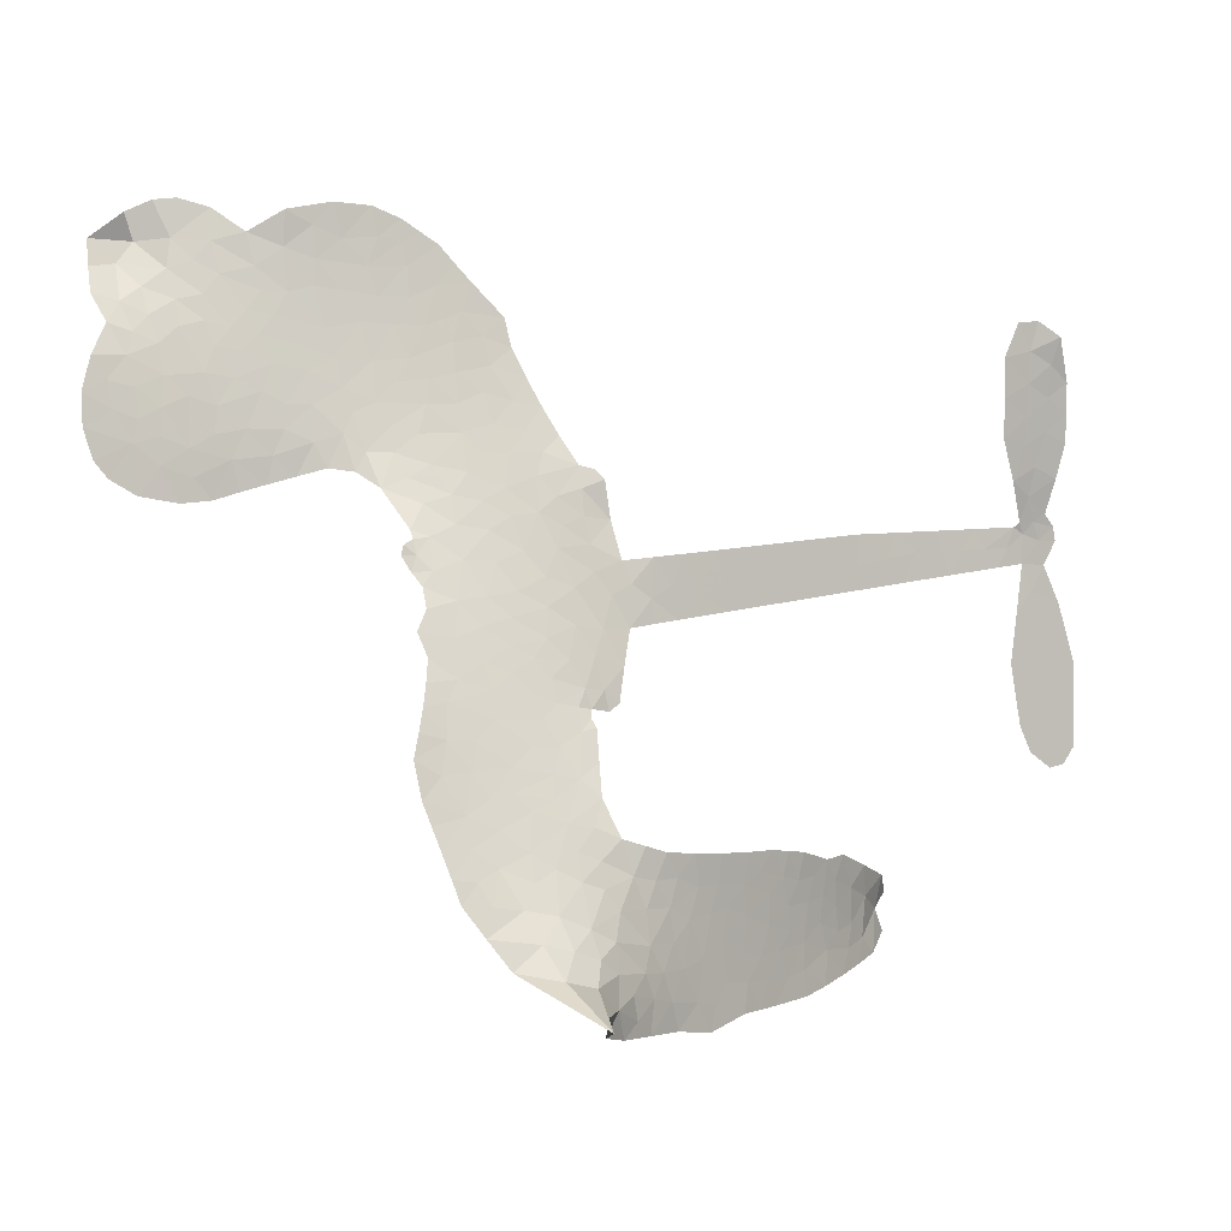
<metadata>
{"format":"obj","ext":"obj","renderer":"f3d","projection":"perspective","resolution":1024,"background":"white","views":[{"elev":0.2,"azim":-28.8,"up":"+Y"}]}
</metadata>
<code>
v -4.578 0.6321 0.2257
v -4.555 0.7065 0.2142
v -4.516 0.7726 0.1893
v -4.538 0.8318 0.1564
v -4.533 0.8879 0.1258
v -4.495 0.9608 0
v -4.451 1.004 0.102
v -4.404 1.027 0.135
v -4.36 1.032 0.1547
v -4.299 1.013 0.1819
v -4.24 0.9636 0.2241
v -4.172 1.009 0.2597
v -4.077 1.028 0.2811
v -3.999 1.024 0.2947
v -3.939 1 0.3046
v -3.863 0.9514 0.3194
v -3.733 0.8069 0.357
v -3.723 0.7434 0.3705
v -3.622 0.5037 0.4716
v -3.595 0.4957 0.486
v -3.578 0.4742 0.5
v -3.553 0.3105 0.5272
v -3.041 0.3675 0.6118
v -2.69 0.3858 0.6795
v -2.679 0.3954 0.6864
v -2.743 0.5671 0.7179
v -2.754 0.7377 0.7338
v -2.721 0.8118 0.7382
v -2.672 0.8178 0.741
v -2.62 0.7856 0.75
v -2.587 0.6926 0.73
v -2.581 0.5656 0.7164
v -2.616 0.4147 0.6913
v -2.591 0.3886 0.6867
v -2.583 0.3582 0.6845
v -2.611 0.3064 0.6806
v -2.569 0.2229 0.6797
v -2.529 0.09646 0.6797
v -2.528 -0.08053 0.6797
v -2.556 -0.1193 0.6797
v -2.593 -0.1267 0.6797
v -2.644 -0.09245 0.6797
v -2.672 -0.03679 0.6797
v -2.696 0.09694 0.6797
v -2.667 0.3086 0.6784
v -3.545 0.174 0.5463
v -3.585 0.02426 0.5748
v -3.61 0.008471 0.5774
v -3.654 0.0149 0.5876
v -3.663 -0.002578 0.6008
v -3.656 -0.02139 0.6103
v -3.676 -0.1549 0.669
v -3.65 -0.2334 0.7013
v -3.544 -0.2645 0.6935
v -3.228 -0.2821 0.5832
v -3.131 -0.2936 0.546
v -3.046 -0.3163 0.5055
v -2.988 -0.3107 0.4795
v -2.82 -0.3706 0.3786
v -2.776 -0.4133 0.324
v -2.767 -0.4532 0.25
v -2.797 -0.4976 0.3476
v -2.86 -0.5359 0.4048
v -3.116 -0.5964 0.5381
v -3.322 -0.6072 0.6229
v -3.426 -0.6324 0.662
v -3.519 -0.618 0.6969
v -3.691 -0.6101 0.7854
v -3.757 -0.5937 0.8353
v -3.831 -0.5563 1
v -3.928 -0.4659 0.7852
v -4.005 -0.3433 0.7241
v -4.056 -0.1484 0.6592
v -4.065 -0.07064 0.64
v -4.004 0.1184 0.5732
v -4.018 0.17 0.5548
v -3.99 0.2129 0.5366
v -3.988 0.2558 0.5138
v -4.022 0.3165 0.488
v -4.015 0.3384 0.4836
v -3.991 0.3491 0.475
v -3.99 0.3683 0.4601
v -4.025 0.4512 0.3966
v -4.062 0.4841 0.3579
v -4.108 0.4915 0.3262
v -4.323 0.4258 0.2586
v -4.388 0.4187 0.2511
v -4.471 0.4317 0.2439
v -4.528 0.4637 0.2394
v -4.558 0.4994 0.2368
v -4.578 0.5629 0.2319
v -3.106 0.241 0.5994
v -2.667 0.3714 0.682
v -3.953 0.3548 0.4707
v -3.688 0.01936 0.5938
v -3.665 -0.08878 0.6381
v -3.989 0.3181 0.4874
v -3.622 0.4563 0.4858
v -3.567 0.09905 0.5622
v -2.886 0.2747 0.6359
v -2.645 0.3971 0.688
v -2.776 0.2916 0.6569
v -2.722 0.3001 0.6682
v -4.005 0.2853 0.4976
v -3.664 0.05562 0.5788
v -2.711 0.4812 0.7066
v -2.626 0.3582 0.6836
v -2.665 0.4497 0.6984
v -2.825 -0.4461 0.3594
v -2.586 -0.06851 0.6797
v -3.95 0.4208 0.4356
v -3.691 -0.0281 0.6142
v -3.961 0.2863 0.5014
v -4.479 0.5347 0.2382
v -4.374 0.9511 0.1552
v -4.077 0.5598 0.3324
v -3.565 0.3927 0.5019
v -3.619 0.05185 0.574
v -2.865 0.3766 0.6416
v -2.777 0.3812 0.6585
v -3.74 0.0765 0.5787
v -3.709 0.4807 0.4567
v -3.92 0.2293 0.5268
v -3.989 0.5233 0.378
v -3.632 0.1195 0.5604
v -2.702 0.3417 0.6737
v -3.774 -0.002594 0.6088
v -2.751 0.3393 0.6633
v -2.803 0.3361 0.6528
v -3.939 0.1573 0.5563
v -3.009 -0.4195 0.4835
v -2.681 0.2028 0.6798
v -2.689 0.7534 0.7367
v -2.598 0.4902 0.7065
v -2.529 0.007965 0.6797
v -4.436 0.8498 0.1614
v -2.831 0.2832 0.6462
v -3.013 -0.3625 0.4878
v -2.641 0.2511 0.6796
v -3.11 -0.4 0.5314
v -2.904 -0.3409 0.436
v -2.953 -0.3849 0.4558
v -4.01 0.9012 0.2996
v -3.696 -0.4852 0.7746
v -4.514 0.5979 0.2303
v -4.368 0.5276 0.2508
v -4.435 0.9443 0.111
v -3.825 0.3699 0.4757
v -3.772 -0.109 0.6496
v -2.749 0.6524 0.7265
v -2.657 0.5114 0.709
v -4.483 0.8183 0.1686
v -4.417 0.7355 0.2103
v -4.431 0.7921 0.189
v -4.324 0.7835 0.2197
v -4.376 0.8247 0.1922
v -2.987 -0.5674 0.4788
v -2.887 -0.4107 0.4135
v -3.988 0.9609 0.2993
v -3.846 0.7527 0.3529
v -3.711 -0.5484 0.8021
v -4.361 0.4701 0.2536
v -4.217 0.4587 0.2803
v -4.426 0.4919 0.2454
v -3.893 0.3802 0.4638
v -3.716 -0.1157 0.6517
v -3.759 -0.2007 0.6851
v -4.377 0.7701 0.2092
v -4.333 0.6779 0.2398
v -4.292 0.8783 0.2106
v -4.386 0.8883 0.1665
v -4.06 0.9554 0.2852
v -3.931 0.9051 0.3145
v -3.782 0.7646 0.3597
v -3.606 -0.6149 0.7377
v -3.775 -0.4989 0.8371
v -3.891 0.3101 0.4939
v -3.85 0.4859 0.4282
v -4.325 0.837 0.2071
v -4.246 0.8068 0.2406
v -3.799 0.8778 0.3381
v -3.968 0.4723 0.4059
v -3.658 -0.5284 0.7629
v -3.597 -0.4422 0.7213
v -3.889 0.4398 0.4387
v -3.822 0.8151 0.3449
v -3.675 0.6235 0.4135
v -3.921 0.5003 0.4069
v -3.871 0.8665 0.329
v -3.914 0.6222 0.3697
v -3.795 0.6501 0.3864
v -3.936 0.5624 0.3811
v -3.773 0.706 0.3747
v -3.85 0.5664 0.4007
v -4.01 0.6245 0.3427
v -3.7 0.683 0.3907
v -3.989 0.5753 0.3617
v -3.736 0.6338 0.4009
v -3.783 0.5853 0.408
v -3.718 0.5735 0.4239
v -3.762 0.5237 0.4322
v -3.65 0.5637 0.4395
v -3.779 0.455 0.4521
v -3.69 0.5292 0.4445
v -4.04 0.5253 0.3566
v -3.735 0.02875 0.5947
v -3.787 0.04833 0.5908
v -3.817 0.1411 0.5591
v -3.876 -0.0003353 0.6117
v -2.635 0.7281 0.7369
v -2.688 0.685 0.7299
v -2.689 0.6133 0.722
v -4.42 0.6073 0.2361
v -4.423 0.5496 0.2418
v -3.687 0.3347 0.5029
v -4.483 0.7083 0.211
v -4.185 0.5685 0.2908
v -3.702 -0.2097 0.6893
v -3.749 -0.3105 0.7251
v -3.699 -0.2731 0.7096
v -3.749 -0.2548 0.705
v -3.849 -0.2512 0.7037
v -3.801 -0.2839 0.7171
v -3.669 -0.3708 0.7315
v -3.885 -0.3556 0.7473
v -3.7 -0.3271 0.7248
v -3.75 -0.3973 0.7615
v -3.628 -0.3063 0.71
v -3.853 -0.3081 0.7274
v -4.03 -0.245 0.6901
v -3.815 -0.3691 0.7569
v -4.304 0.9455 0.1933
v -4.337 0.9062 0.1846
v -4.117 0.9799 0.2717
v -4.173 0.9349 0.2538
v -4.111 0.9117 0.2745
v -4.168 0.845 0.2617
v -3.901 0.9756 0.3118
v -3.942 0.9526 0.3078
v -3.781 -0.549 0.8842
v -3.851 -0.4801 0.8518
v -4.26 0.7217 0.2505
v -3.831 0.9143 0.3281
v -3.966 0.7842 0.3236
v -3.875 0.1785 0.5464
v -3.883 0.11 0.5721
v -3.786 0.2481 0.5222
v -3.852 0.2377 0.5242
v -3.808 0.1967 0.5395
v -3.736 0.1549 0.5533
v -3.945 -0.09703 0.6463
v -2.688 0.5575 0.7155
v -2.636 0.5856 0.7185
v -2.584 0.6291 0.7232
v -2.636 0.6583 0.7269
v -4.465 0.5834 0.2347
v -4.471 0.6463 0.2253
v -4.411 0.671 0.2266
v -3.617 0.3432 0.5093
v -3.716 0.4068 0.4783
v -4.467 0.7565 0.1974
v -4.132 0.5431 0.3121
v -4.13 0.6188 0.3038
v -4.163 0.475 0.2987
v -4.286 0.5068 0.2655
v -4.207 0.5157 0.2851
v -4.256 0.5689 0.2703
v -4.225 0.6439 0.2714
v -3.743 -0.4533 0.7878
v -3.691 -0.4261 0.7543
v -3.803 -0.4326 0.7952
v -3.865 -0.4168 0.7847
v -3.601 -0.3711 0.7124
v -3.387 -0.2774 0.6428
v -3.572 -0.3185 0.7002
v -3.537 -0.3737 0.6932
v -3.466 -0.2718 0.6703
v -3.53 -0.4424 0.6962
v -3.563 -0.4977 0.7136
v -3.422 -0.395 0.6548
v -3.515 -0.3166 0.6848
v -3.617 -0.4926 0.7373
v -3.539 -0.5572 0.7058
v -3.482 -0.4026 0.6767
v -3.456 -0.3387 0.666
v -3.463 -0.5675 0.6752
v -3.398 -0.3385 0.6458
v -3.442 -0.482 0.6647
v -3.314 -0.4096 0.6146
v -3.502 -0.4975 0.6883
v -3.308 -0.2807 0.6131
v -3.366 -0.3868 0.6342
v -3.386 -0.4496 0.6426
v -3.319 -0.3452 0.6166
v -3.373 -0.5365 0.6397
v -3.239 -0.3695 0.5857
v -3.597 -0.2491 0.7027
v -4.227 0.8955 0.2353
v -4.276 0.7694 0.2374
v -4.311 0.7331 0.2343
v -4.226 0.7581 0.2548
v -4.193 0.7987 0.2592
v -4.201 0.6996 0.2708
v -4.098 0.7732 0.2913
v -4.171 0.7455 0.2734
v -4.135 0.6865 0.2928
v -4.073 0.6536 0.3173
v -4.056 0.6048 0.3315
v -4.01 0.7105 0.3253
v -4.083 0.714 0.3044
v -3.931 0.8395 0.3226
v -3.992 0.841 0.3098
v -3.902 0.7824 0.337
v -4.066 0.8506 0.291
v -4.033 0.7868 0.3071
v -3.936 0.7165 0.3424
v -3.829 0.08732 0.5786
v -3.877 0.05498 0.5919
v -4.032 0.02521 0.6113
v -3.946 0.07773 0.5866
v -4.017 0.07177 0.5936
v -3.977 0.03522 0.6036
v -3.989 -0.03652 0.628
v -3.77 0.1173 0.5663
v -3.693 0.1137 0.5645
v -3.667 0.1805 0.5454
v -4.01 -0.1043 0.6483
v -3.919 -0.2776 0.7103
v -4.527 0.6571 0.2217
v -3.622 0.3998 0.4951
v -3.775 0.3984 0.472
v -3.829 0.4274 0.4535
v -3.76 0.3289 0.4968
v -3.674 0.4397 0.4769
v -4.27 0.4427 0.2675
v -4.18 0.618 0.2876
v -4.277 0.6691 0.2543
v -4.311 0.6125 0.2533
v -4.367 0.631 0.2406
v -3.408 -0.58 0.6543
v -3.321 -0.4838 0.6182
v -4.217 0.8461 0.2449
v -4.118 0.8583 0.2761
v -3.969 0.6672 0.3446
v -3.925 -0.04011 0.6271
v -3.857 -0.09102 0.6437
v -4.048 -0.02242 0.6271
v -3.607 0.1728 0.5475
v -3.58 0.2404 0.5353
v -3.725 0.2166 0.5342
v -3.659 0.256 0.5264
v -3.67 0.3817 0.4925
v -3.822 0.3058 0.4999
v -4.318 0.556 0.2572
v -3.31 -0.5457 0.6153
v -3.219 -0.6033 0.5793
v -3.211 -0.4932 0.5739
v -3.27 -0.6057 0.6006
v -3.246 -0.5479 0.5895
v -3.18 -0.5503 0.5625
v -3.267 -0.4959 0.5968
v -3.241 -0.4358 0.5858
v -3.126 -0.4842 0.538
v -3.179 -0.4024 0.561
v -3.145 -0.3527 0.5482
v -3.092 -0.3467 0.525
v -3.18 -0.2883 0.5649
v -3.326 0.2074 0.5668
v -3.297 0.3389 0.5732
v -3.615 0.2869 0.5228
v -3.721 0.2774 0.5162
v -3.123 -0.5407 0.5385
v -3.045 -0.5068 0.5021
v -3.051 -0.5822 0.5102
v -2.946 -0.4619 0.4493
v -3.196 -0.3404 0.569
v -3.435 0.1907 0.5522
v -3 -0.4737 0.4787
v -2.923 -0.5517 0.4437
v -2.963 -0.5144 0.4618
v -2.903 -0.4985 0.4252
v -3.425 0.3247 0.5547
v -3.536 0.2637 0.5374
v -3.489 0.3176 0.5441
v -2.607 0.006924 0.6797
v -2.568 0.05209 0.6797
v -2.612 0.1311 0.6797
v -2.684 0.03007 0.6797
v -2.631 0.06661 0.6797
v -4.473 0.8978 0.1157
v -3.746 -0.05434 0.6274
v -3.808 -0.05296 0.6288
v -3.852 0.6256 0.3826
v -3.846 0.6889 0.3671
v -3.816 0.5248 0.4213
v -3.966 -0.4042 0.7518
v -3.945 -0.3477 0.7348
v -3.269 -0.3211 0.5978
v -3.97 -0.1792 0.6725
v -3.904 -0.2069 0.685
v -3.831 -0.175 0.6748
v -3.916 -0.1483 0.6639
v -3.783 -0.158 0.6685
v -3.865 -0.1397 0.6614
v -3.171 -0.4559 0.5572
v -3.068 -0.4472 0.5116
v -3.057 -0.3937 0.5075
v -3.45 0.2592 0.5506
v -3.49 0.1823 0.5468
v -3.386 0.2374 0.5592
v -3.361 0.3318 0.564
v -3.216 0.2242 0.5828
v -3.331 0.2732 0.5674
v -3.271 0.2158 0.5747
v -3.169 0.3532 0.5922
v -3.253 0.284 0.5786
v -3.184 0.2856 0.5888
v -3.233 0.3461 0.5826
v -3.161 0.2326 0.591
v -2.549 0.1597 0.6797
v -2.622 0.1913 0.6797
v -2.689 0.1499 0.6797
v -3.9 0.6751 0.3594
v -4.043 -0.1966 0.6737
v -3.967 -0.2398 0.6931
v -4.017 -0.2939 0.7075
v -3.966 -0.3015 0.7149
v -3.495 0.2334 0.545
v -2.953 0.372 0.6259
v -2.907 0.3321 0.6334
v -2.996 0.2579 0.6169
v -2.941 0.2663 0.6262
v -2.977 0.3158 0.6213
v -3.039 0.3042 0.6111
v -3.105 0.3603 0.6019
v -3.123 0.3008 0.5981
v -3.594 -0.5441 0.7309
v -3.647 -0.5805 0.7601
f 112 206 391
f 186 160 174
f 75 130 76
f 203 122 201
f 105 121 206
f 45 107 93
f 51 50 112
f 123 78 77
f 89 88 114
f 125 118 99
f 1 91 145
f 162 164 87
f 25 108 106
f 43 42 110
f 80 79 97
f 126 93 24
f 58 138 142
f 179 299 180
f 128 129 102
f 105 125 325
f 52 166 167
f 143 159 172
f 240 176 70
f 142 138 131
f 176 240 161
f 223 231 219
f 59 158 109
f 95 112 50
f 117 21 98
f 113 94 97
f 97 104 113
f 104 78 113
f 349 383 22
f 166 112 391
f 105 95 49
f 74 73 327
f 51 112 96
f 82 94 111
f 107 34 101
f 52 218 53
f 323 345 322
f 203 260 122
f 90 89 114
f 167 221 218
f 145 256 257
f 91 90 114
f 298 232 170
f 98 19 334
f 282 183 437
f 77 76 130
f 4 3 152
f 152 5 4
f 56 365 366
f 45 126 103
f 115 9 8
f 8 7 147
f 45 139 36
f 106 151 252
f 147 7 6
f 381 158 375
f 114 145 91
f 246 208 245
f 136 154 156
f 10 9 115
f 19 122 334
f 205 83 124
f 17 174 18
f 84 205 116
f 165 111 94
f 182 83 111
f 162 146 164
f 239 15 159
f 206 207 127
f 129 137 102
f 236 234 235
f 350 250 326
f 172 159 14
f 180 302 342
f 126 45 93
f 322 318 320
f 239 238 15
f 211 150 212
f 5 152 390
f 136 152 154
f 25 93 101
f 31 30 210
f 107 45 36
f 124 192 197
f 161 183 144
f 119 430 137
f 120 119 129
f 296 364 376
f 359 361 355
f 287 274 285
f 363 373 406
f 276 285 281
f 50 49 95
f 53 218 220
f 275 54 297
f 49 48 118
f 126 128 103
f 274 287 294
f 58 57 138
f 78 123 113
f 407 406 131
f 118 105 49
f 375 158 142
f 68 161 69
f 61 109 62
f 421 139 132
f 109 60 59
f 166 52 96
f 423 394 160
f 60 109 61
f 348 349 351
f 85 84 116
f 141 58 142
f 162 87 86
f 43 110 385
f 134 32 151
f 386 385 135
f 110 42 41
f 110 135 385
f 102 103 128
f 57 366 407
f 40 110 41
f 40 39 110
f 421 387 420
f 119 137 129
f 141 158 59
f 37 36 139
f 105 206 95
f 47 118 48
f 94 81 97
f 95 206 112
f 430 433 432
f 432 100 430
f 413 416 369
f 82 81 94
f 177 165 94
f 98 20 19
f 98 21 20
f 97 79 104
f 63 62 109
f 108 151 106
f 117 330 259
f 210 133 211
f 93 107 101
f 83 82 111
f 259 22 117
f 348 99 46
f 47 99 118
f 24 93 25
f 132 139 45
f 35 34 107
f 126 24 128
f 101 34 33
f 118 125 105
f 130 123 77
f 115 8 147
f 128 24 120
f 108 101 33
f 27 133 28
f 108 33 134
f 255 253 254
f 185 111 165
f 28 133 29
f 133 30 29
f 129 128 120
f 110 39 135
f 159 15 14
f 145 114 256
f 193 160 394
f 101 108 25
f 389 388 385
f 36 35 107
f 168 154 153
f 81 80 97
f 372 373 363
f 151 108 134
f 214 114 164
f 145 257 329
f 163 265 335
f 179 233 171
f 390 6 5
f 147 390 171
f 113 123 177
f 177 123 248
f 209 346 392
f 397 396 225
f 261 154 152
f 27 150 211
f 253 252 151
f 152 136 390
f 3 2 216
f 168 169 300
f 261 152 3
f 168 156 154
f 261 153 154
f 234 236 172
f 179 156 155
f 147 171 115
f 64 374 372
f 375 380 381
f 141 142 158
f 142 131 375
f 172 14 13
f 143 173 239
f 308 205 197
f 196 198 187
f 283 175 67
f 161 144 176
f 264 266 163
f 214 146 213
f 85 262 264
f 262 85 116
f 114 88 164
f 87 164 88
f 177 94 113
f 332 148 331
f 112 166 96
f 166 149 403
f 346 209 345
f 223 219 221
f 169 168 153
f 155 156 168
f 265 162 86
f 162 265 146
f 179 180 170
f 11 10 232
f 136 156 171
f 171 156 179
f 12 234 13
f 172 13 234
f 173 311 189
f 189 311 313
f 16 173 189
f 200 198 199
f 288 280 284
f 183 282 144
f 270 184 224
f 70 176 241
f 245 248 123
f 148 165 177
f 188 194 192
f 188 182 185
f 179 155 299
f 179 170 233
f 299 300 242
f 301 302 180
f 188 192 124
f 17 181 186
f 83 182 124
f 438 161 68
f 437 283 279
f 288 290 286
f 220 226 228
f 332 165 148
f 188 185 178
f 17 186 174
f 189 186 181
f 174 193 18
f 185 182 111
f 202 187 200
f 182 188 124
f 16 189 243
f 311 173 312
f 189 313 186
f 194 190 192
f 18 193 196
f 194 188 178
f 190 195 197
f 160 193 174
f 198 196 193
f 122 204 201
f 393 194 199
f 160 313 316
f 304 314 343
f 190 197 192
f 198 193 191
f 197 195 308
f 199 191 393
f 198 191 199
f 395 194 178
f 198 200 187
f 201 200 199
f 204 19 202
f 395 199 194
f 201 395 203
f 332 178 185
f 204 202 200
f 260 331 333
f 201 204 200
f 19 204 122
f 83 205 84
f 197 205 124
f 207 206 121
f 206 127 391
f 324 317 207
f 130 320 246
f 250 350 249
f 123 130 245
f 127 207 209
f 207 121 324
f 30 133 210
f 133 27 211
f 150 26 212
f 210 211 255
f 252 212 26
f 253 255 212
f 146 354 339
f 258 153 216
f 146 214 164
f 256 214 213
f 353 247 333
f 348 46 349
f 2 1 329
f 216 257 258
f 307 263 308
f 354 267 338
f 52 167 218
f 221 220 218
f 221 167 223
f 269 270 227
f 219 226 220
f 53 220 228
f 167 222 223
f 219 220 221
f 402 400 404
f 328 225 229
f 222 229 223
f 269 227 271
f 226 227 224
f 224 273 228
f 397 72 396
f 71 70 241
f 227 226 219
f 226 224 228
f 223 229 231
f 144 269 176
f 273 224 184
f 297 53 228
f 399 251 327
f 231 229 225
f 400 402 399
f 426 427 425
f 71 241 272
f 219 231 227
f 10 115 232
f 233 115 171
f 170 232 233
f 115 233 232
f 11 235 12
f 234 12 235
f 11 232 298
f 236 143 172
f 235 11 298
f 235 237 343
f 299 301 180
f 237 302 304
f 143 239 159
f 173 16 238
f 173 238 239
f 70 69 240
f 161 240 69
f 176 269 271
f 271 231 272
f 338 268 337
f 262 263 217
f 314 312 143
f 189 181 243
f 316 313 244
f 246 245 130
f 249 248 245
f 319 322 321
f 318 207 317
f 250 249 208
f 215 260 333
f 249 245 208
f 248 247 353
f 250 208 324
f 247 248 249
f 325 250 324
f 325 326 250
f 230 399 424
f 400 222 401
f 106 252 26
f 253 151 32
f 255 254 31
f 212 252 253
f 210 255 31
f 253 32 254
f 212 255 211
f 214 256 114
f 257 256 213
f 257 213 258
f 216 2 329
f 339 258 213
f 169 153 258
f 330 117 98
f 326 351 350
f 331 260 203
f 259 330 352
f 3 216 261
f 153 261 216
f 263 262 116
f 266 264 262
f 310 304 305
f 301 242 303
f 265 266 267
f 266 262 217
f 267 266 217
f 265 163 266
f 268 267 217
f 268 338 267
f 263 336 217
f 268 303 337
f 270 269 144
f 227 231 271
f 270 144 282
f 227 270 224
f 272 231 225
f 176 271 241
f 272 225 396
f 241 271 272
f 184 278 276
f 228 273 275
f 276 284 285
f 285 274 277
f 273 276 275
f 284 276 278
f 184 276 273
f 54 275 281
f 175 283 437
f 276 281 275
f 279 184 282
f 278 184 279
f 437 279 282
f 290 288 284
f 376 398 296
f 277 54 281
f 282 184 270
f 438 183 161
f 66 286 67
f 67 286 283
f 279 290 278
f 284 280 285
f 285 280 287
f 277 281 285
f 340 65 295
f 278 290 284
f 292 287 280
f 294 287 292
f 340 286 66
f 341 293 295
f 292 280 293
f 358 359 355
f 279 283 290
f 286 290 283
f 293 280 288
f 291 294 398
f 294 292 289
f 295 293 288
f 289 292 293
f 294 289 296
f 294 291 274
f 340 288 286
f 293 341 289
f 361 362 341
f 365 376 364
f 342 170 180
f 275 297 228
f 237 235 298
f 300 299 155
f 301 299 242
f 168 300 155
f 337 300 169
f 242 337 303
f 342 302 237
f 305 301 303
f 311 312 244
f 336 303 268
f 307 310 306
f 301 305 302
f 305 303 306
f 303 336 306
f 304 302 305
f 307 306 263
f 305 306 310
f 308 263 116
f 307 195 309
f 308 116 205
f 195 307 308
f 309 344 316
f 309 244 315
f 307 309 310
f 315 310 309
f 312 173 143
f 313 311 244
f 314 143 236
f 315 312 314
f 244 309 316
f 186 313 160
f 343 314 236
f 315 314 304
f 315 304 310
f 244 312 315
f 344 309 195
f 393 394 423
f 208 246 317
f 318 317 246
f 75 320 130
f 207 318 209
f 323 251 345
f 320 318 246
f 320 321 322
f 322 319 323
f 320 75 321
f 318 322 209
f 347 74 323
f 327 323 74
f 317 324 208
f 325 324 121
f 105 325 121
f 326 325 125
f 348 326 125
f 350 247 249
f 230 425 399
f 323 327 251
f 427 397 328
f 73 399 327
f 145 329 1
f 216 329 257
f 334 330 98
f 215 352 260
f 332 331 203
f 331 148 333
f 178 332 203
f 332 185 165
f 353 333 148
f 371 247 350
f 122 260 334
f 334 260 352
f 336 263 306
f 265 86 335
f 268 217 336
f 300 337 242
f 337 169 338
f 169 258 339
f 265 354 146
f 146 339 213
f 169 339 338
f 65 340 66
f 288 340 295
f 65 355 295
f 341 295 355
f 237 298 342
f 170 342 298
f 235 343 236
f 304 343 237
f 195 190 344
f 423 344 190
f 346 345 251
f 322 345 209
f 399 425 400
f 391 392 149
f 99 348 125
f 323 319 347
f 413 410 368
f 259 370 22
f 215 351 370
f 326 348 351
f 371 333 247
f 370 351 349
f 371 215 333
f 259 352 215
f 334 352 330
f 148 177 353
f 248 353 177
f 267 354 265
f 339 354 338
f 360 363 357
f 289 341 362
f 357 359 360
f 358 356 359
f 364 140 365
f 360 359 356
f 355 65 358
f 361 359 357
f 356 64 360
f 364 405 140
f 361 357 362
f 355 361 341
f 357 363 405
f 289 362 296
f 360 64 372
f 374 157 373
f 296 362 364
f 362 357 405
f 366 365 140
f 398 376 55
f 366 140 407
f 56 366 57
f 417 415 418
f 365 56 367
f 428 384 383
f 22 370 349
f 215 370 259
f 350 351 371
f 215 371 351
f 373 157 380
f 363 360 372
f 378 375 131
f 373 378 406
f 372 374 373
f 381 380 379
f 365 367 376
f 55 376 367
f 377 410 408
f 46 383 349
f 406 378 131
f 373 380 378
f 63 381 379
f 380 375 378
f 157 379 380
f 63 109 381
f 158 381 109
f 408 382 384
f 22 383 384
f 386 135 38
f 377 408 428
f 428 46 409
f 385 386 389
f 387 386 38
f 389 44 388
f 421 420 37
f 422 44 387
f 386 387 389
f 43 385 388
f 44 389 387
f 171 390 136
f 6 390 147
f 392 391 127
f 166 391 149
f 209 392 127
f 149 392 346
f 394 393 191
f 190 194 393
f 193 394 191
f 423 160 316
f 203 395 178
f 199 395 201
f 272 396 71
f 222 328 229
f 328 397 225
f 291 398 55
f 294 296 398
f 400 328 222
f 401 222 167
f 399 402 251
f 167 403 401
f 404 149 346
f 404 400 401
f 346 251 402
f 166 403 167
f 404 403 149
f 404 401 403
f 346 402 404
f 140 405 363
f 362 405 364
f 407 131 138
f 363 406 140
f 407 138 57
f 140 406 407
f 410 377 368
f 413 411 410
f 428 408 384
f 382 408 410
f 413 414 416
f 382 410 411
f 369 411 413
f 416 414 412
f 436 434 435
f 413 368 414
f 417 416 412
f 92 436 419
f 418 369 416
f 417 419 436
f 139 421 37
f 417 418 416
f 417 412 419
f 387 38 420
f 422 421 132
f 344 423 316
f 421 422 387
f 393 423 190
f 72 397 427
f 399 73 424
f 400 425 328
f 425 427 328
f 425 230 426
f 72 427 426
f 46 428 383
f 377 428 409
f 119 429 430
f 137 430 100
f 432 433 431
f 429 23 433
f 434 431 433
f 433 430 429
f 434 433 23
f 415 417 436
f 92 431 434
f 434 436 92
f 434 23 435
f 415 436 435
f 437 183 438
f 68 175 438
f 437 438 175

</code>
